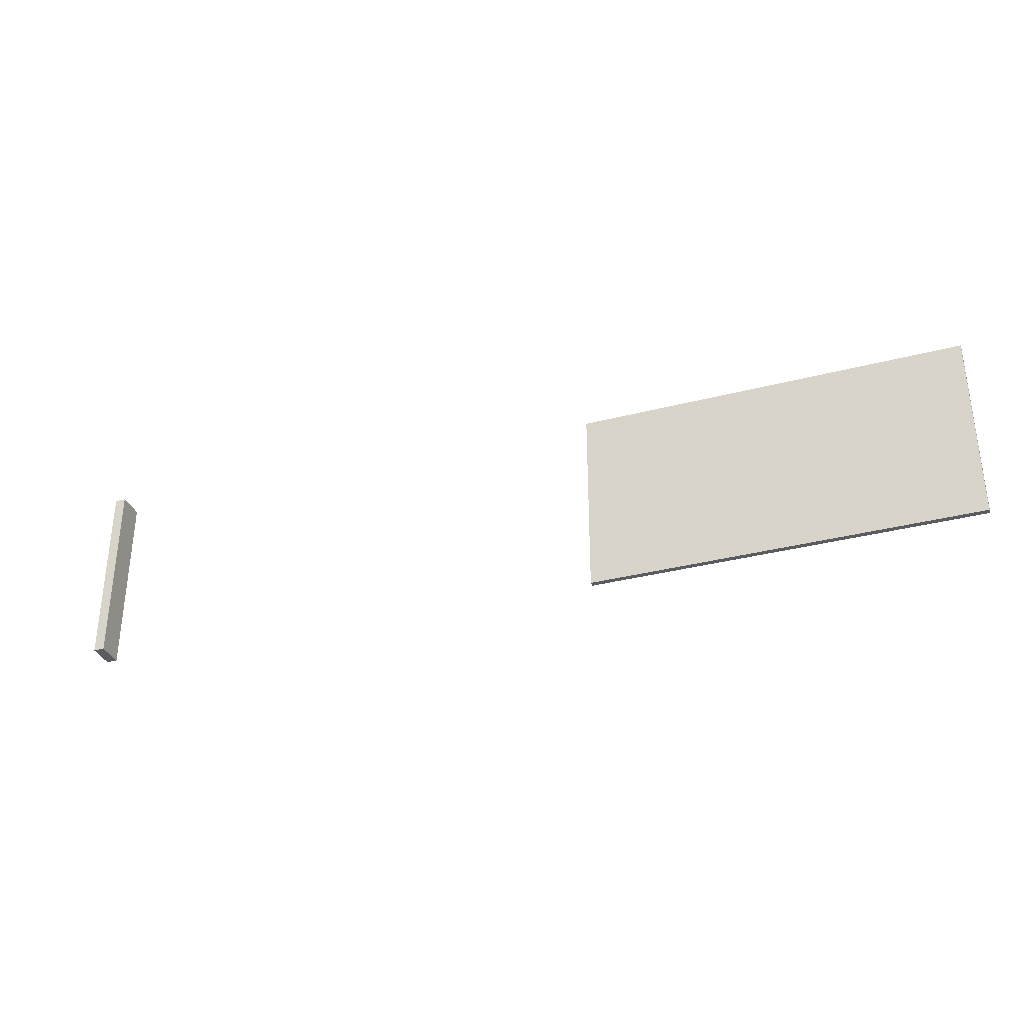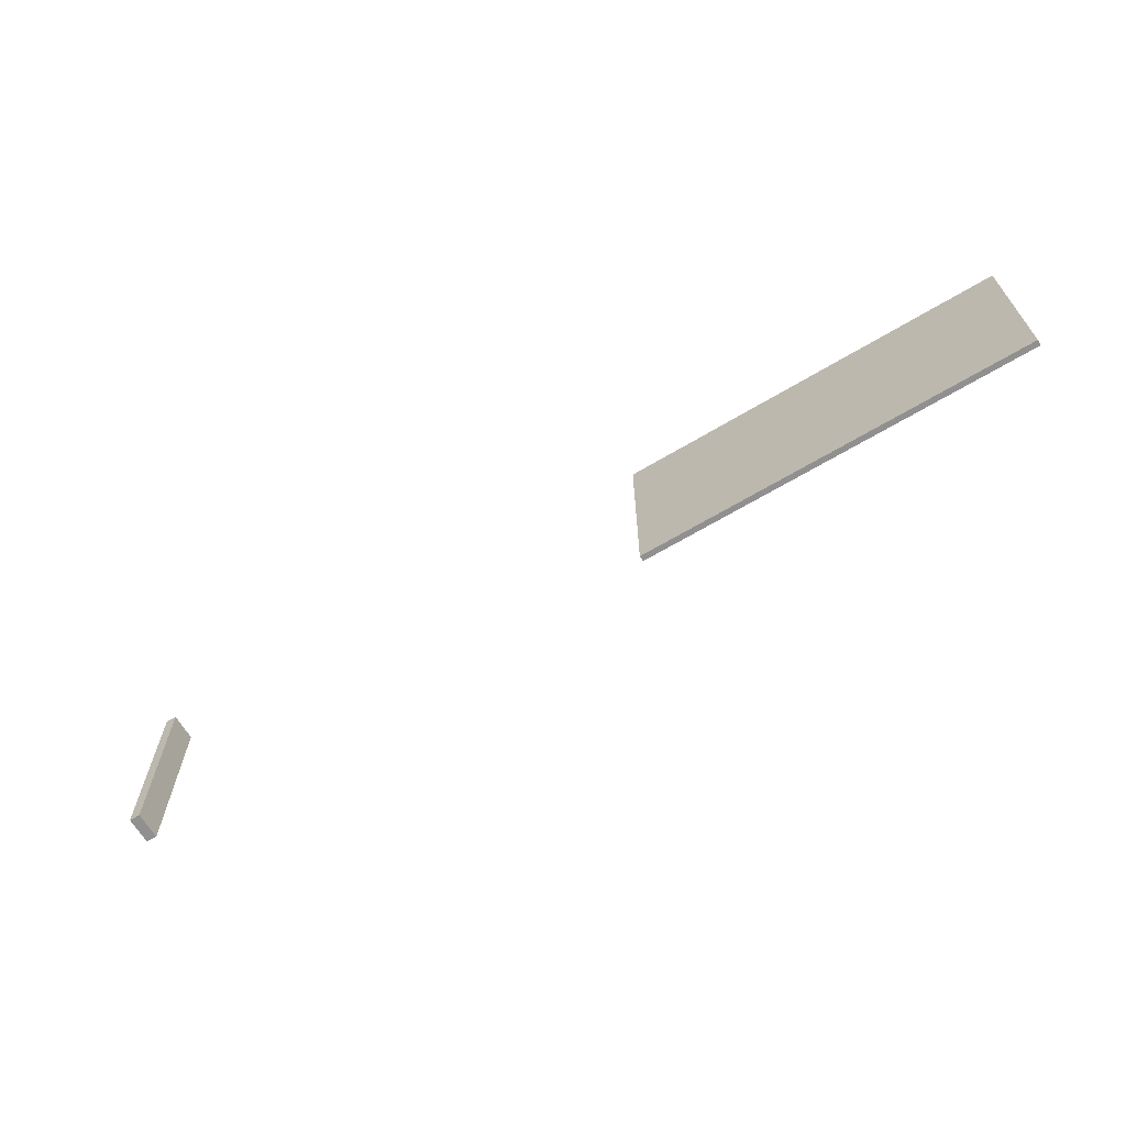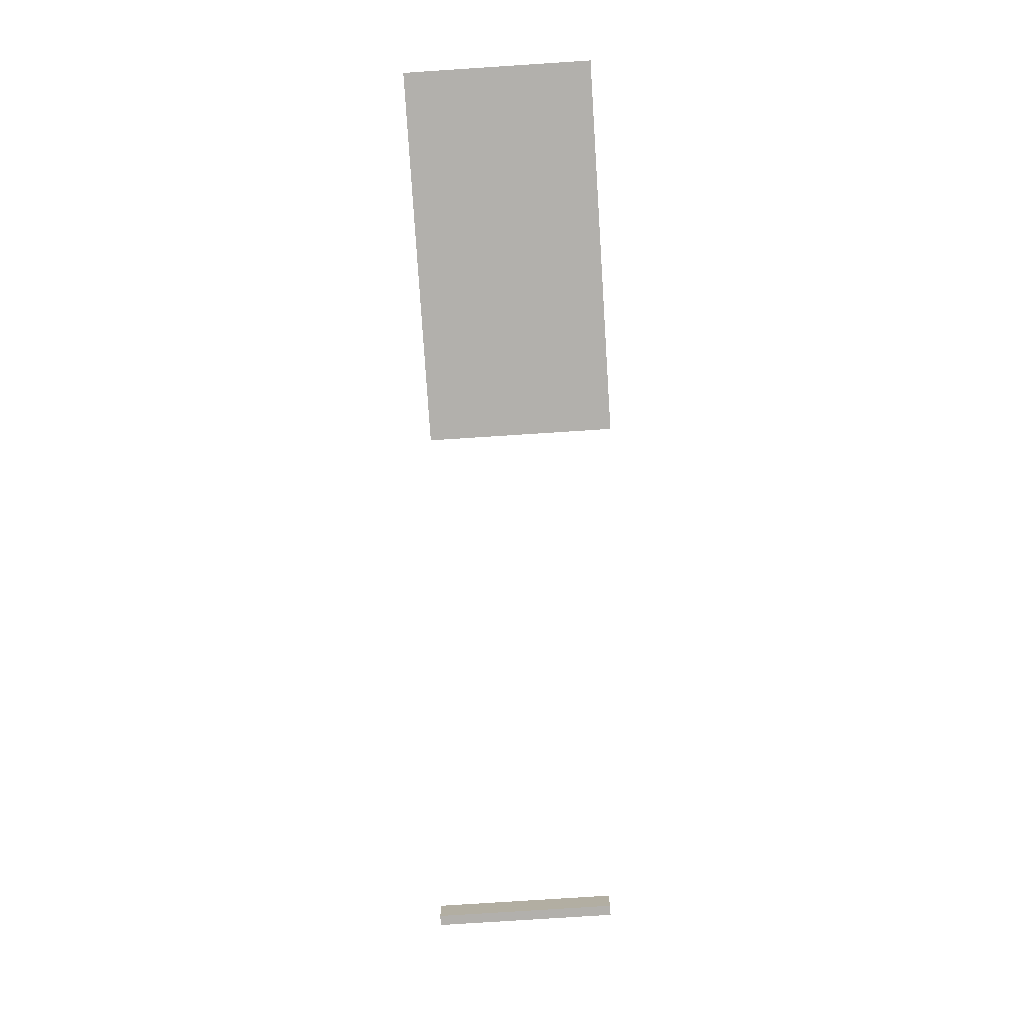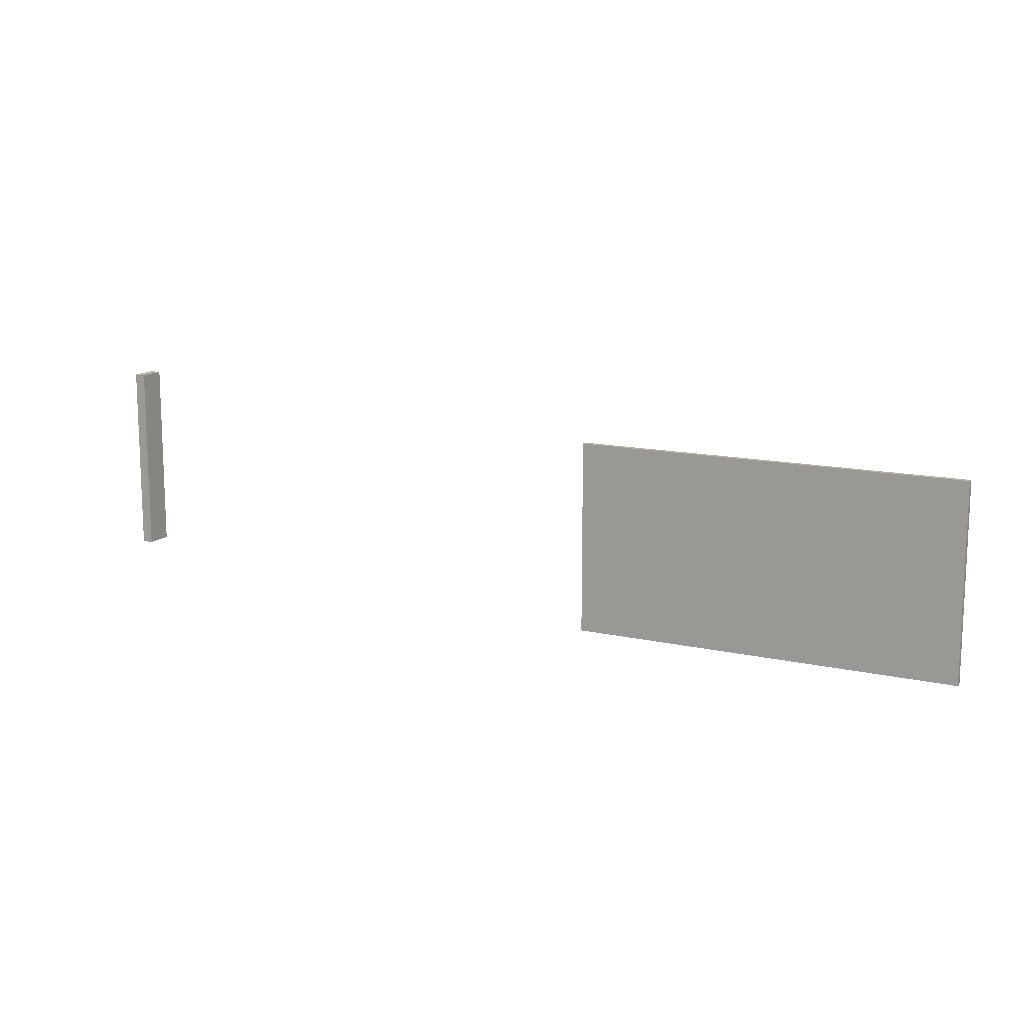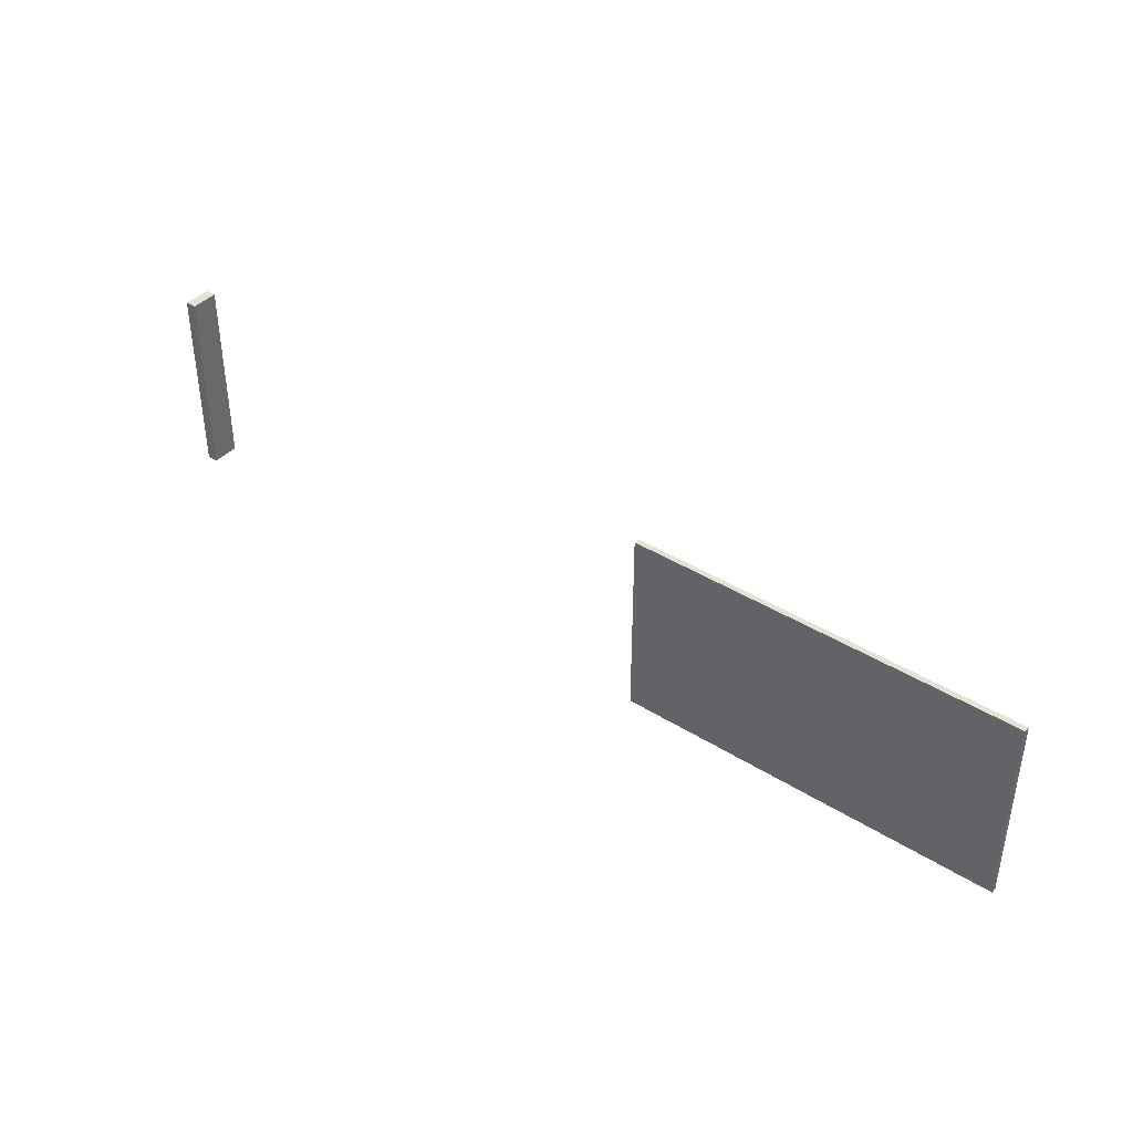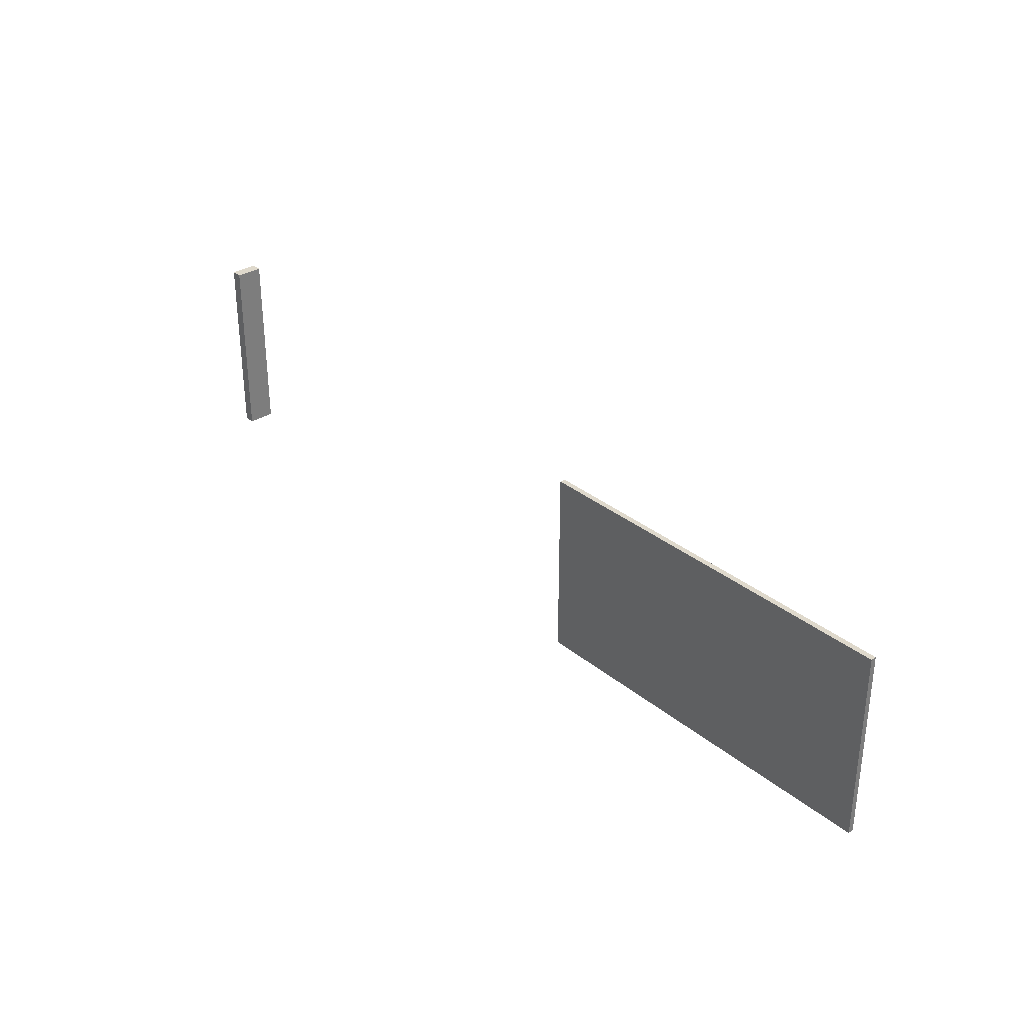
<metadata>
{"format":"obj","ext":"obj","renderer":"f3d","projection":"perspective","resolution":1024,"background":"white","views":[{"elev":-33.7,"azim":19.6,"up":"+Z"},{"elev":-65.8,"azim":31.0,"up":"+Z"},{"elev":-78.7,"azim":93.7,"up":"+Y"},{"elev":13.1,"azim":27.5,"up":"+Z"},{"elev":40.2,"azim":37.8,"up":"+Z"},{"elev":32.3,"azim":48.5,"up":"+Z"}]}
</metadata>
<code>
v -216.4 0 64.19
v -211.4 0 64.19
v -211.4 12.7 64.19
v -216.4 12.7 64.19
v -211.4 0 64.19
v -216.4 0 64.19
v -216.4 0 -24.71
v -211.4 0 -24.71
v -211.4 0 64.19
v -211.4 0 -24.71
v -211.4 12.7 -24.71
v -211.4 12.7 64.19
v -216.4 0 -24.71
v -216.4 0 64.19
v -216.4 12.7 64.19
v -216.4 12.7 -24.71
v -211.4 0 -24.71
v -216.4 0 -24.71
v -216.4 12.7 -24.71
v -211.4 12.7 -24.71
v -216.4 12.7 64.19
v -211.4 12.7 64.19
v -211.4 12.7 -24.71
v -216.4 12.7 -24.71
v 39.91 0 50.58
v 216.5 0 50.58
v 216.5 2.54 50.58
v 39.91 2.54 50.58
v 39.91 2.54 50.58
v 216.5 2.54 50.58
v 216.5 2.54 -38.32
v 39.91 2.54 -38.32
v 216.5 0 -38.32
v 39.91 0 -38.32
v 39.91 2.54 -38.32
v 216.5 2.54 -38.32
v 216.5 0 50.58
v 216.5 0 -38.32
v 216.5 2.54 -38.32
v 216.5 2.54 50.58
v 39.91 0 -38.32
v 39.91 0 50.58
v 39.91 2.54 50.58
v 39.91 2.54 -38.32
v 216.5 0 50.58
v 39.91 0 50.58
v 39.91 0 -38.32
v 216.5 0 -38.32
f 1 2 4
f 4 2 3
f 5 6 8
f 8 6 7
f 9 10 12
f 12 10 11
f 13 14 16
f 16 14 15
f 17 18 20
f 20 18 19
f 22 23 21
f 21 23 24
f 25 26 28
f 28 26 27
f 30 31 29
f 29 31 32
f 33 34 36
f 36 34 35
f 37 38 40
f 40 38 39
f 41 42 44
f 44 42 43
f 45 46 48
f 48 46 47

</code>
